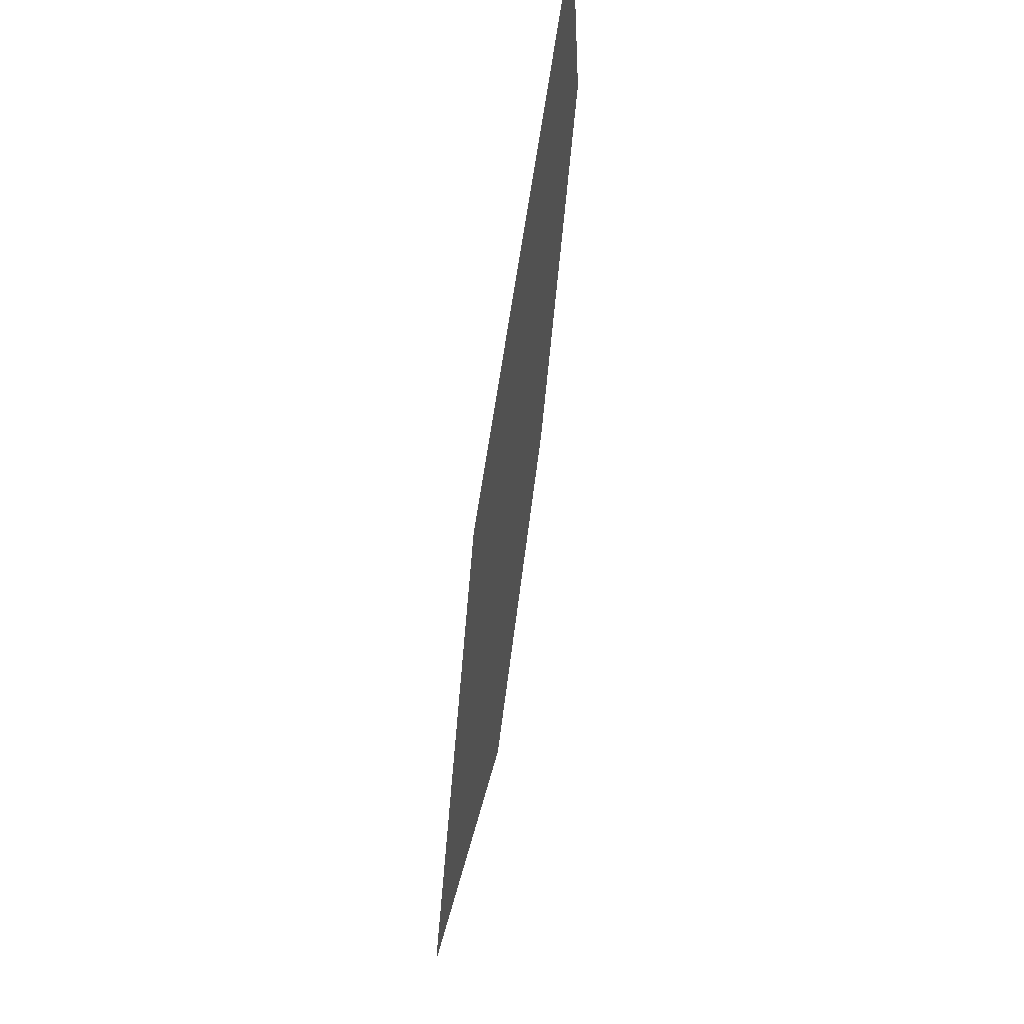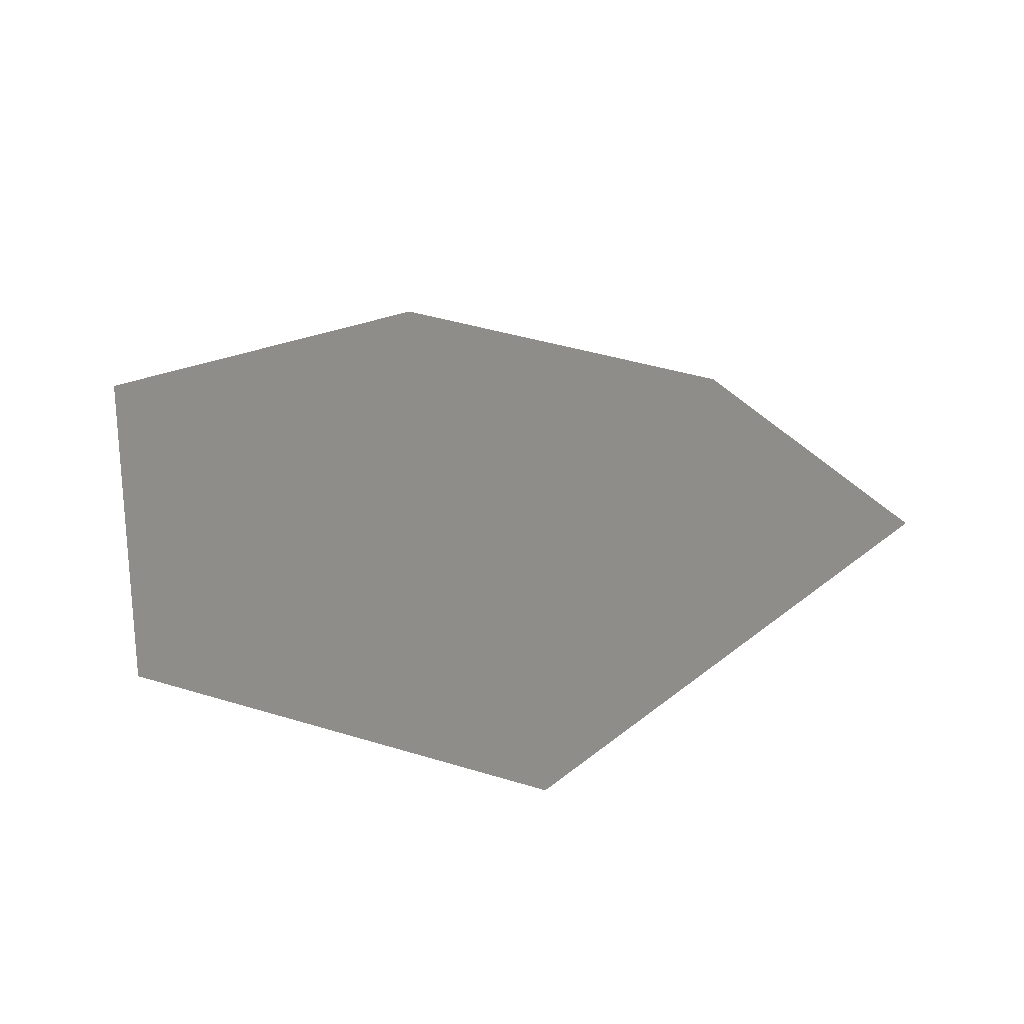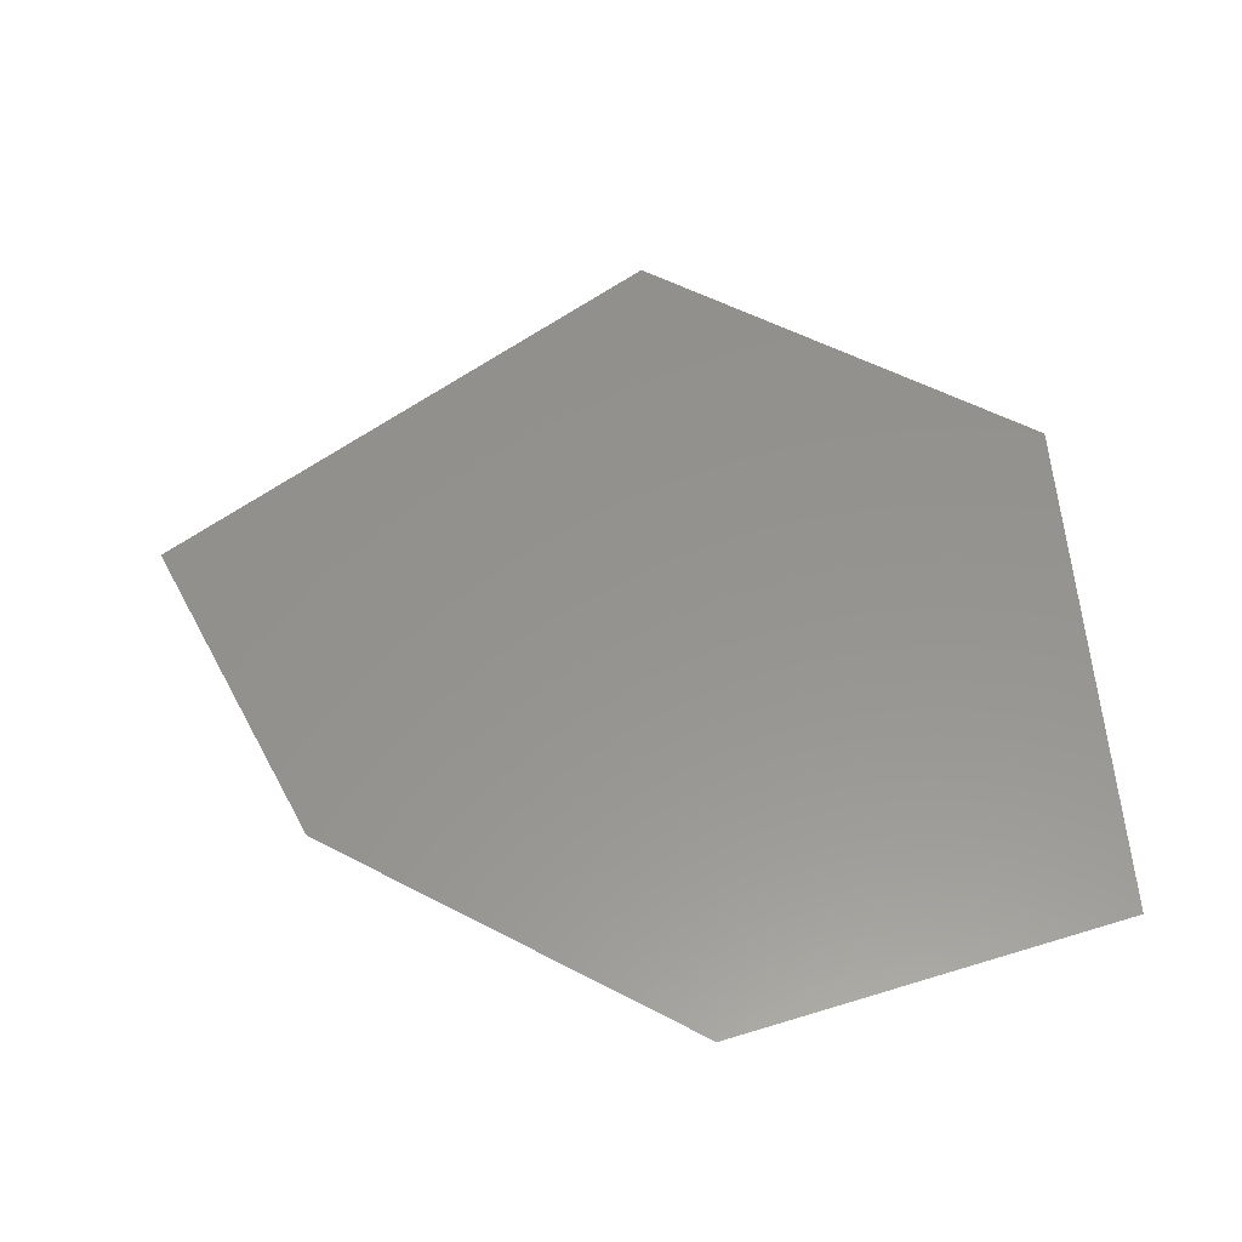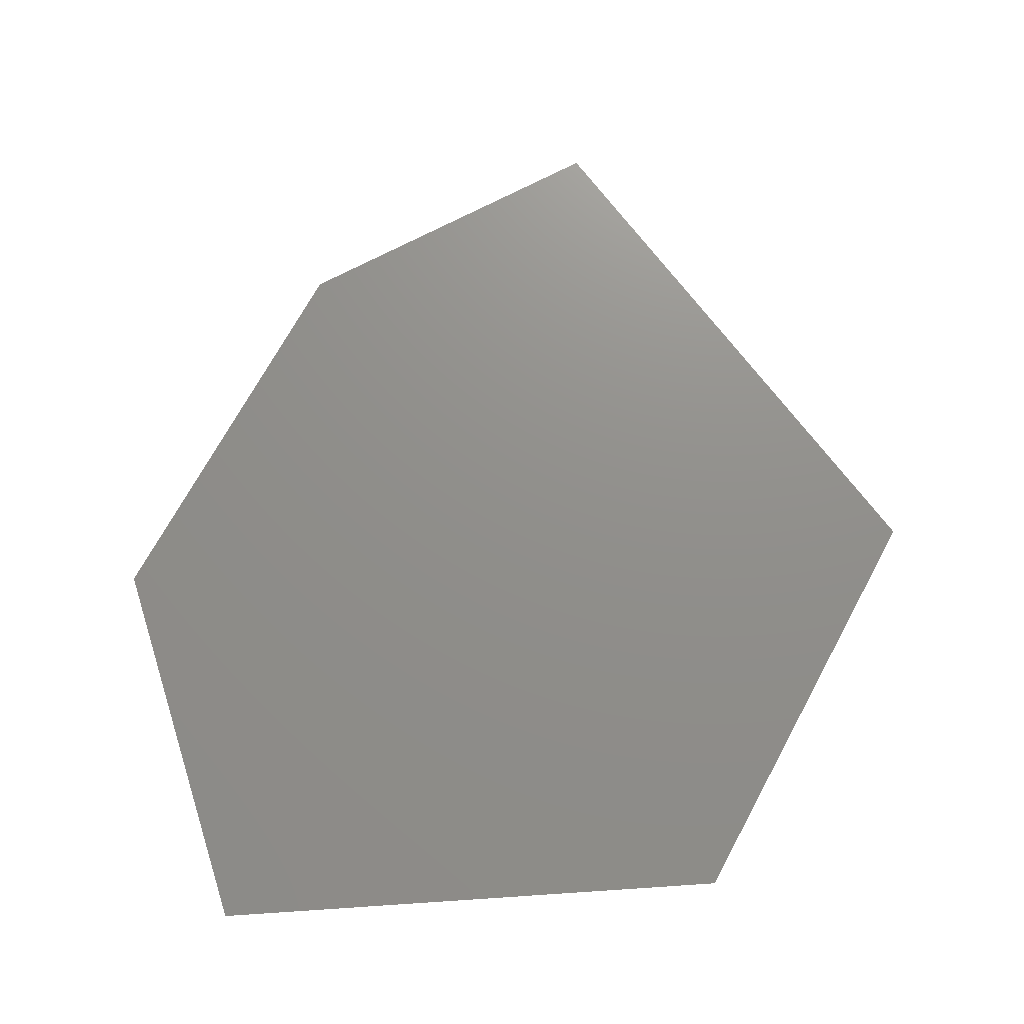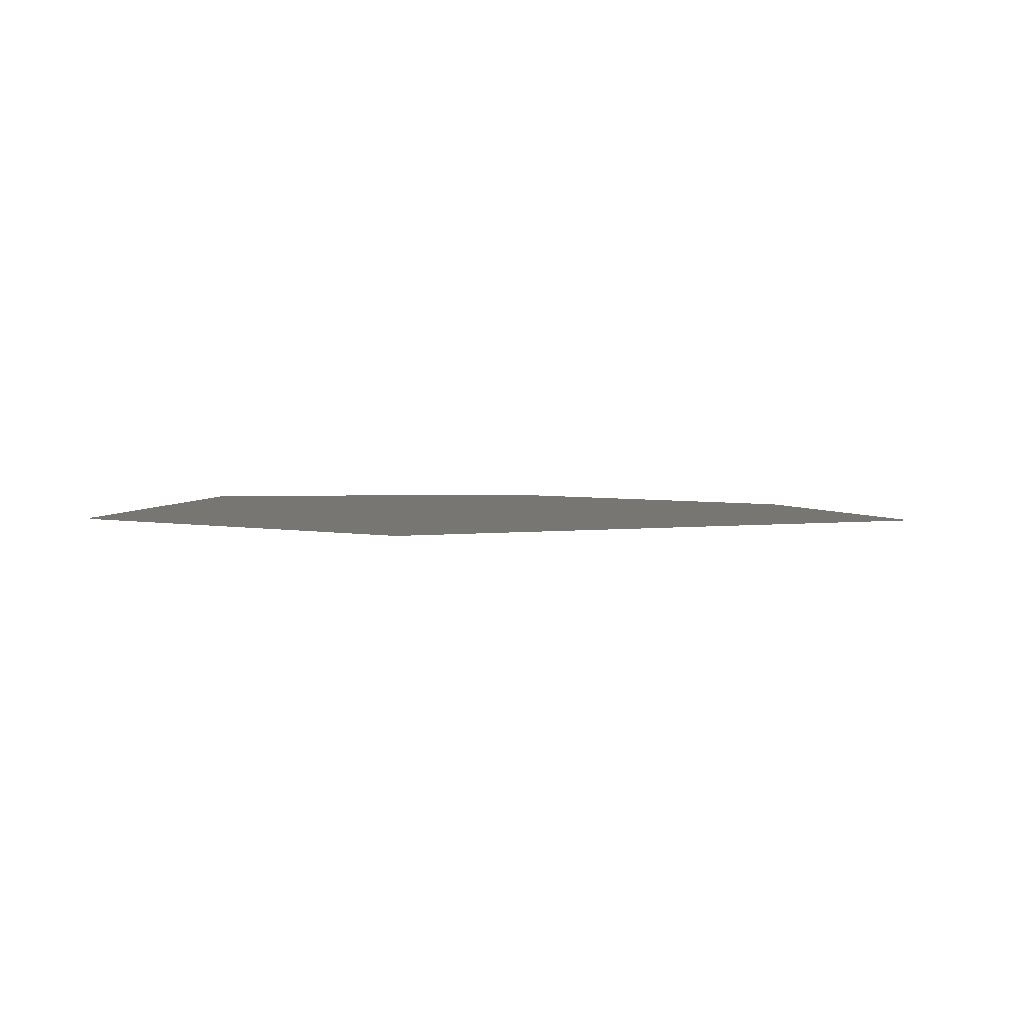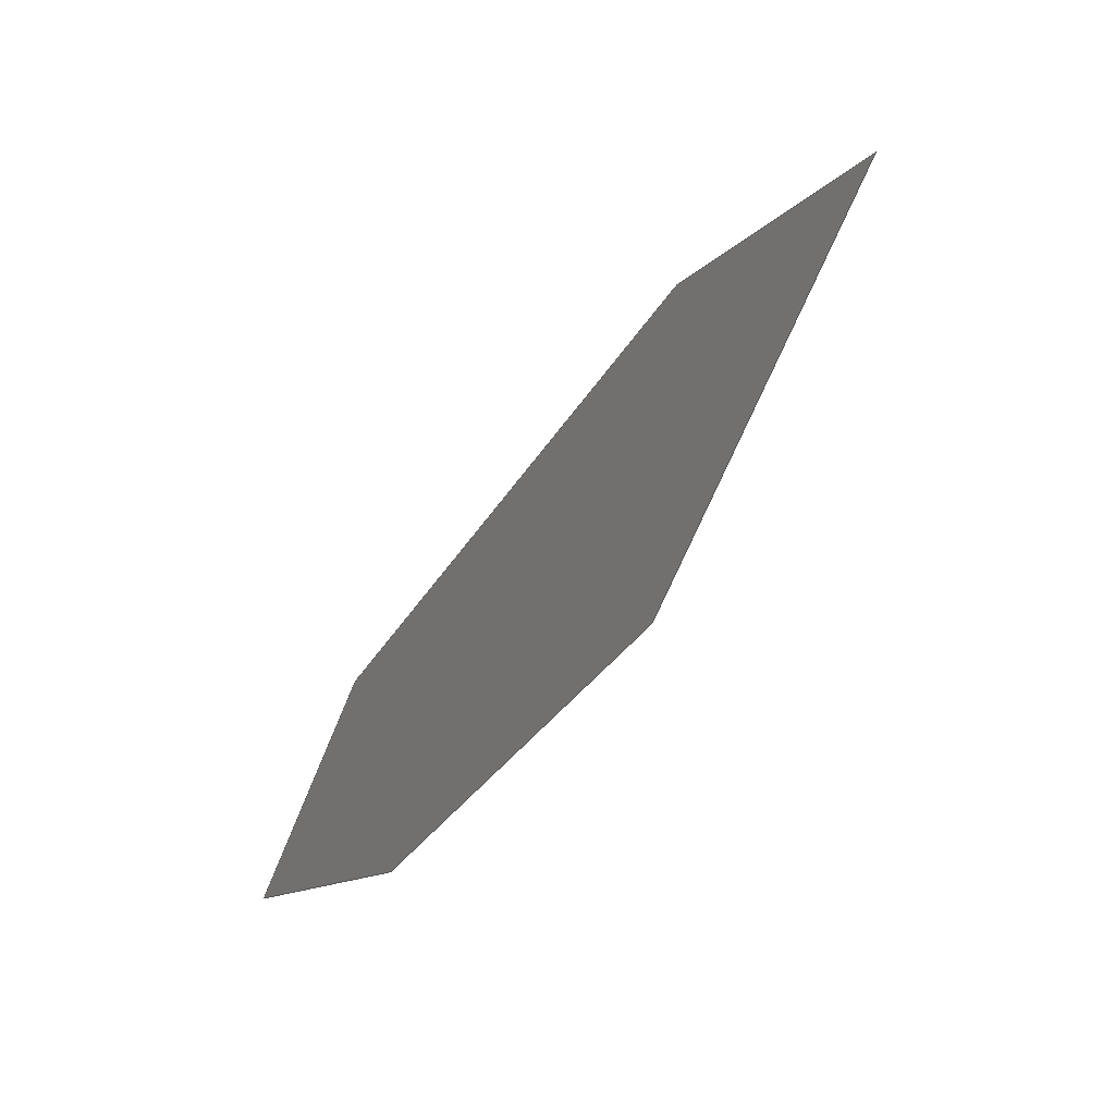
<metadata>
{"format":"iges","ext":"iges","renderer":"f3d","projection":"perspective","resolution":1024,"background":"white","views":[{"elev":68.4,"azim":-81.5,"up":"+Y"},{"elev":38.9,"azim":-101.2,"up":"+Z"},{"elev":56.8,"azim":85.9,"up":"+Z"},{"elev":72.8,"azim":176.2,"up":"+Z"},{"elev":3.0,"azim":-82.4,"up":"+Z"},{"elev":-73.1,"azim":-128.2,"up":"+Y"}]}
</metadata>
<code>

,,31HOpen CASCADE IGES processor 7.8,13HFilename.iges,
16HOpen CASCADE 7.8,31HOpen CASCADE IGES processor 7.8,32,308,15,308,15,
,1,2,2HMM,1,0.01,15H2.025e+07,1e-07,0.9473,,,11,0,
15H2.025e+07,;
     144       1       0       0       0       0       0       000000000
     144       0       0       1       0                               0
     128       2       0       0       0       0       0       000010000
     128       0       0      14       0                               0
     142      16       0       0       0       0       0       000010500
     142       0       0       1       0                               0
     102      17       0       0       0       0       0       000010000
     102       0       0       1       0                               0
     110      18       0       0       0       0       0       000010000
     110       0       0       1       0                               0
     110      19       0       0       0       0       0       000010000
     110       0       0       1       0                               0
     110      20       0       0       0       0       0       000010000
     110       0       0       1       0                               0
     110      21       0       0       0       0       0       000010000
     110       0       0       1       0                               0
     110      22       0       0       0       0       0       000010000
     110       0       0       1       0                               0
     110      23       0       0       0       0       0       000010000
     110       0       0       1       0                               0
144,3,1,0,5;                                                     0000001
128,3,3,3,3,0,0,1,0,0,-1.162,-1.162,-1.162,       0000003
-1.162,1.122,1.122,1.122,1.122,         0000003
-1.037,-1.037,-1.037,-1.037,0.8375, 0000003
0.8375,0.8375,0.8375,1,1,1,1,1,1,1,1,1,  0000003
1,1,1,1,1,1,1,-1.291,-0.6079,0,-0.9983,   0000003
0.09536,0,-0.706,0.7986,0,-0.4137,     0000003
1.502,0,-0.7135,-0.8478,0,-0.4212,         0000003
-0.1445,0,-0.1289,0.5587,0,0.1634,         0000003
1.262,0,-0.1364,-1.088,0,0.1559,         0000003
-0.3844,0,0.4482,0.3188,0,0.7405,           0000003
1.022,0,0.4407,-1.328,0,0.733,          0000003
-0.6243,0,1.025,0.07896,0,1.318,       0000003
0.7822,0,-1.057,1.02,-0.9432,            0000003
0.7613;                                                     0000003
142,0,3,0,7,2;                                                   0000005
102,6,9,11,13,15,17,19;                                          0000007
110,0.7474,0.9087,0,0.9473,0.08963,0;                 0000009
110,0.9473,0.08963,0,0.469,-0.6508,0;                0000011
110,0.469,-0.6508,0,-0.2027,-0.9457,0;                0000013
110,-0.2027,-0.9457,0,-0.8972,0.09291,0;               0000015
110,-0.8972,0.09291,0,-0.3829,0.9087,0;                0000017
110,-0.3829,0.9087,0,0.7474,0.9087,0;                  0000019
S      1G      4D     20P     23
</code>
